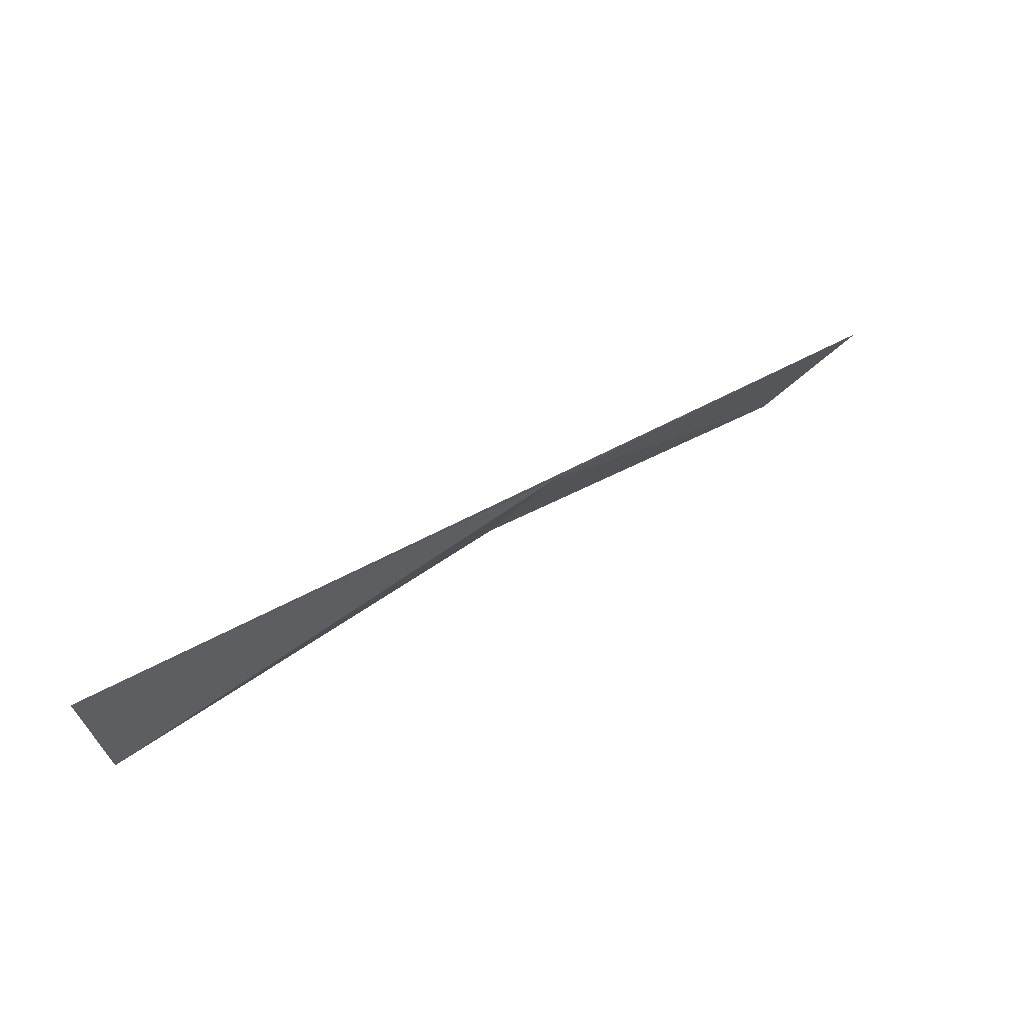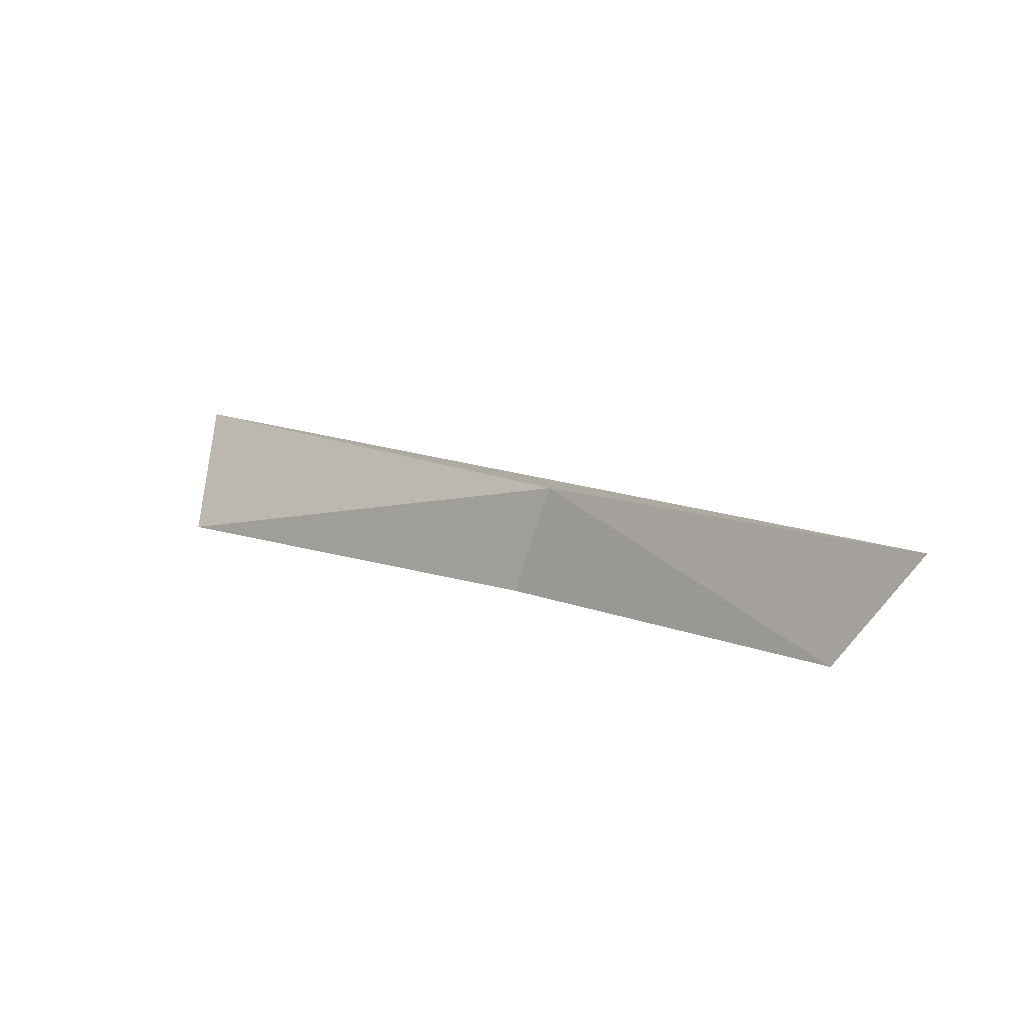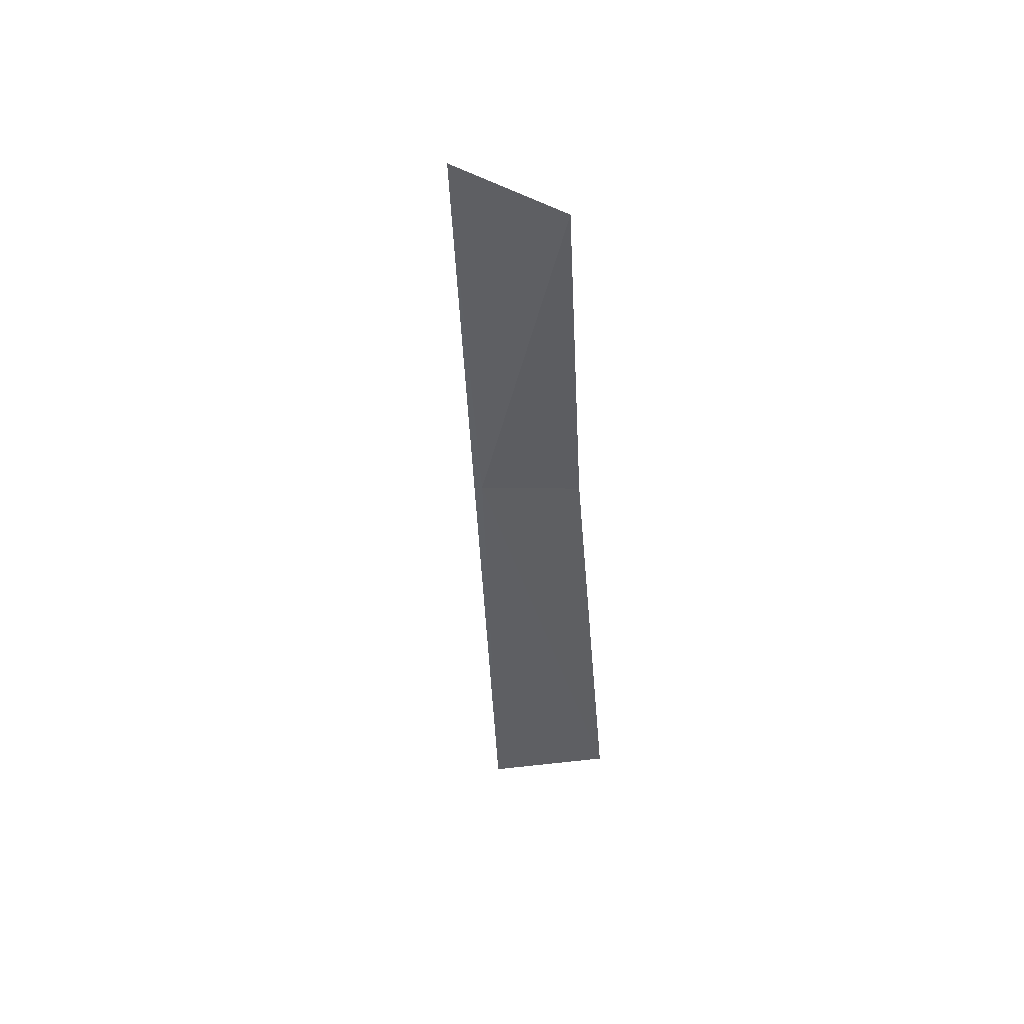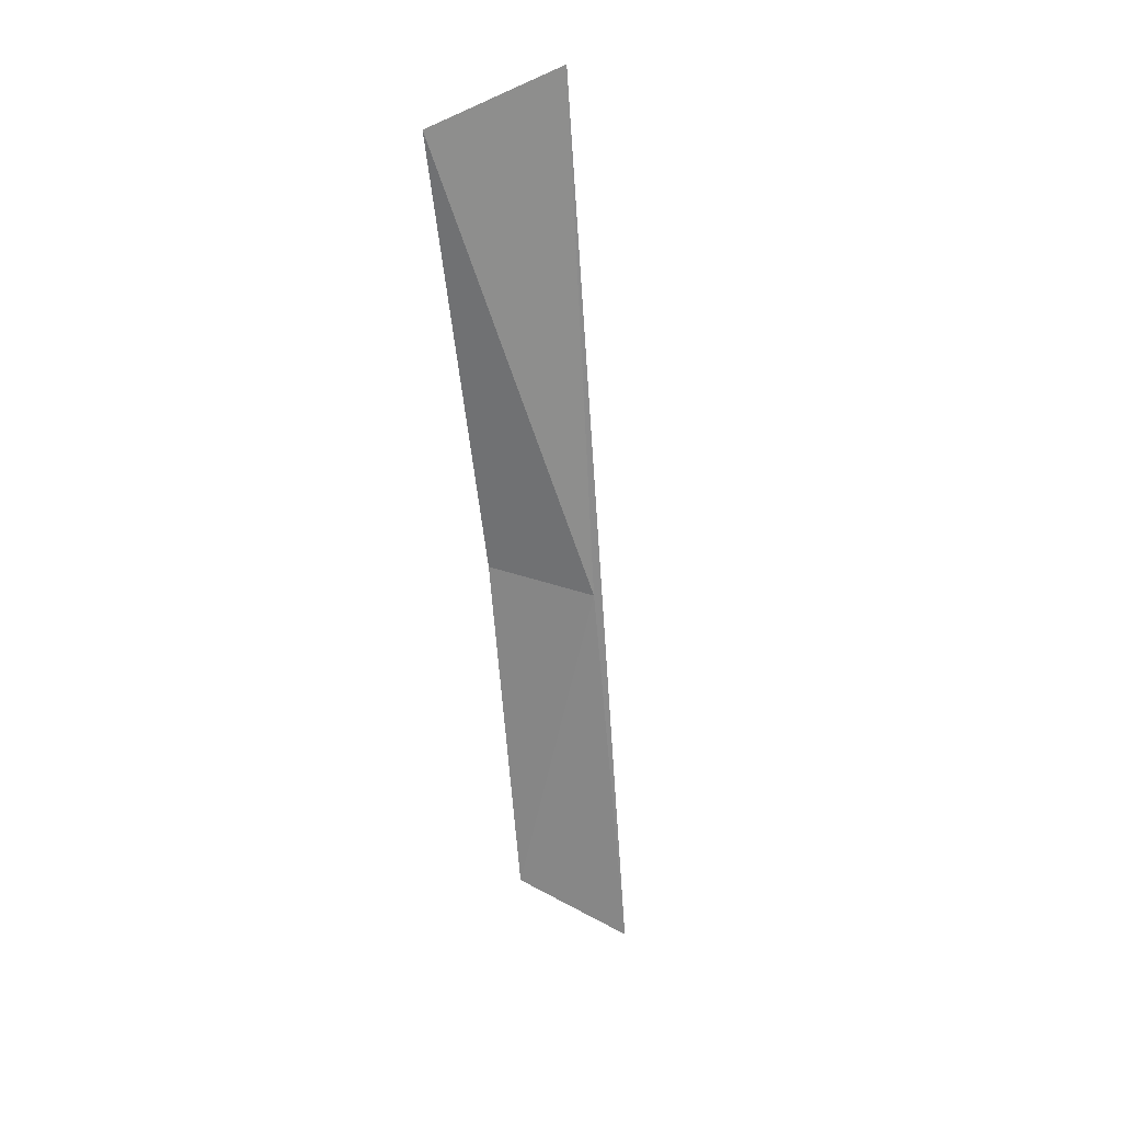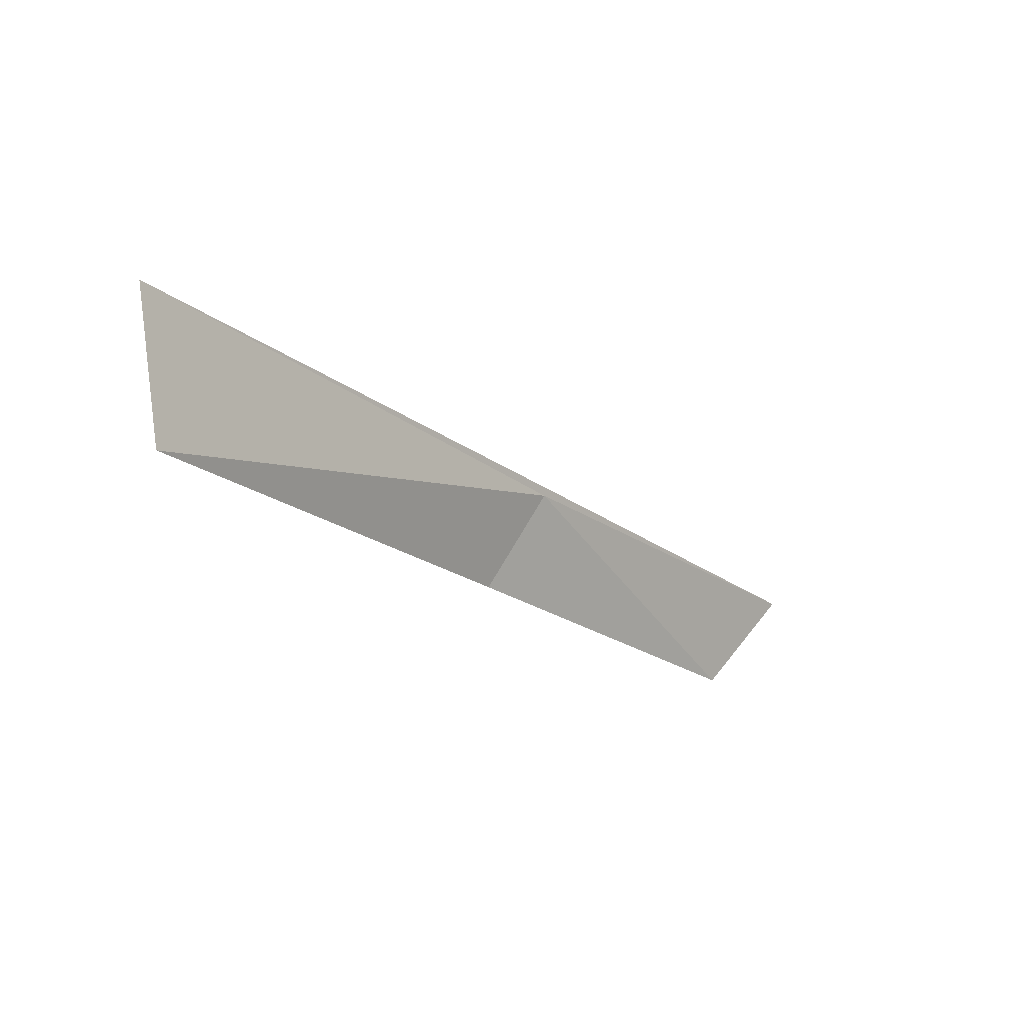
<metadata>
{"format":"obj","ext":"obj","renderer":"f3d","projection":"perspective","resolution":1024,"background":"white","views":[{"elev":68.3,"azim":-36.7,"up":"+Z"},{"elev":-14.5,"azim":37.9,"up":"+Z"},{"elev":-45.5,"azim":111.1,"up":"+Y"},{"elev":-61.5,"azim":-67.4,"up":"+Y"},{"elev":0.7,"azim":-50.4,"up":"+Z"}]}
</metadata>
<code>
v 3.096 -16.87 25.86
v 2.722 -16.73 25.29
v -0.01335 -16.86 26.09
v 4.965 -16.89 24.55
v 5.603 -16.99 25.06
v -0.01193 -16.73 26.96
f 1 3 2
f 1 2 4
f 1 4 5
f 1 6 3
f 1 5 6

</code>
